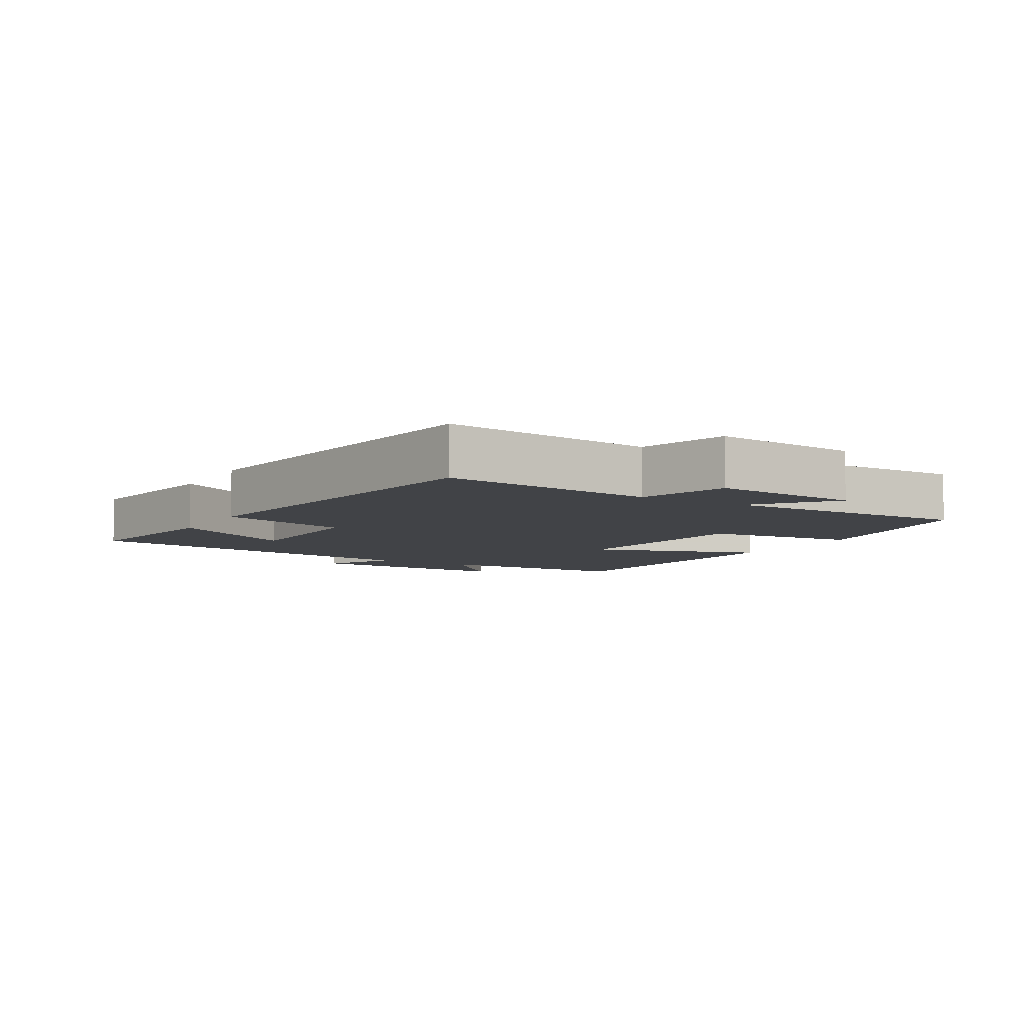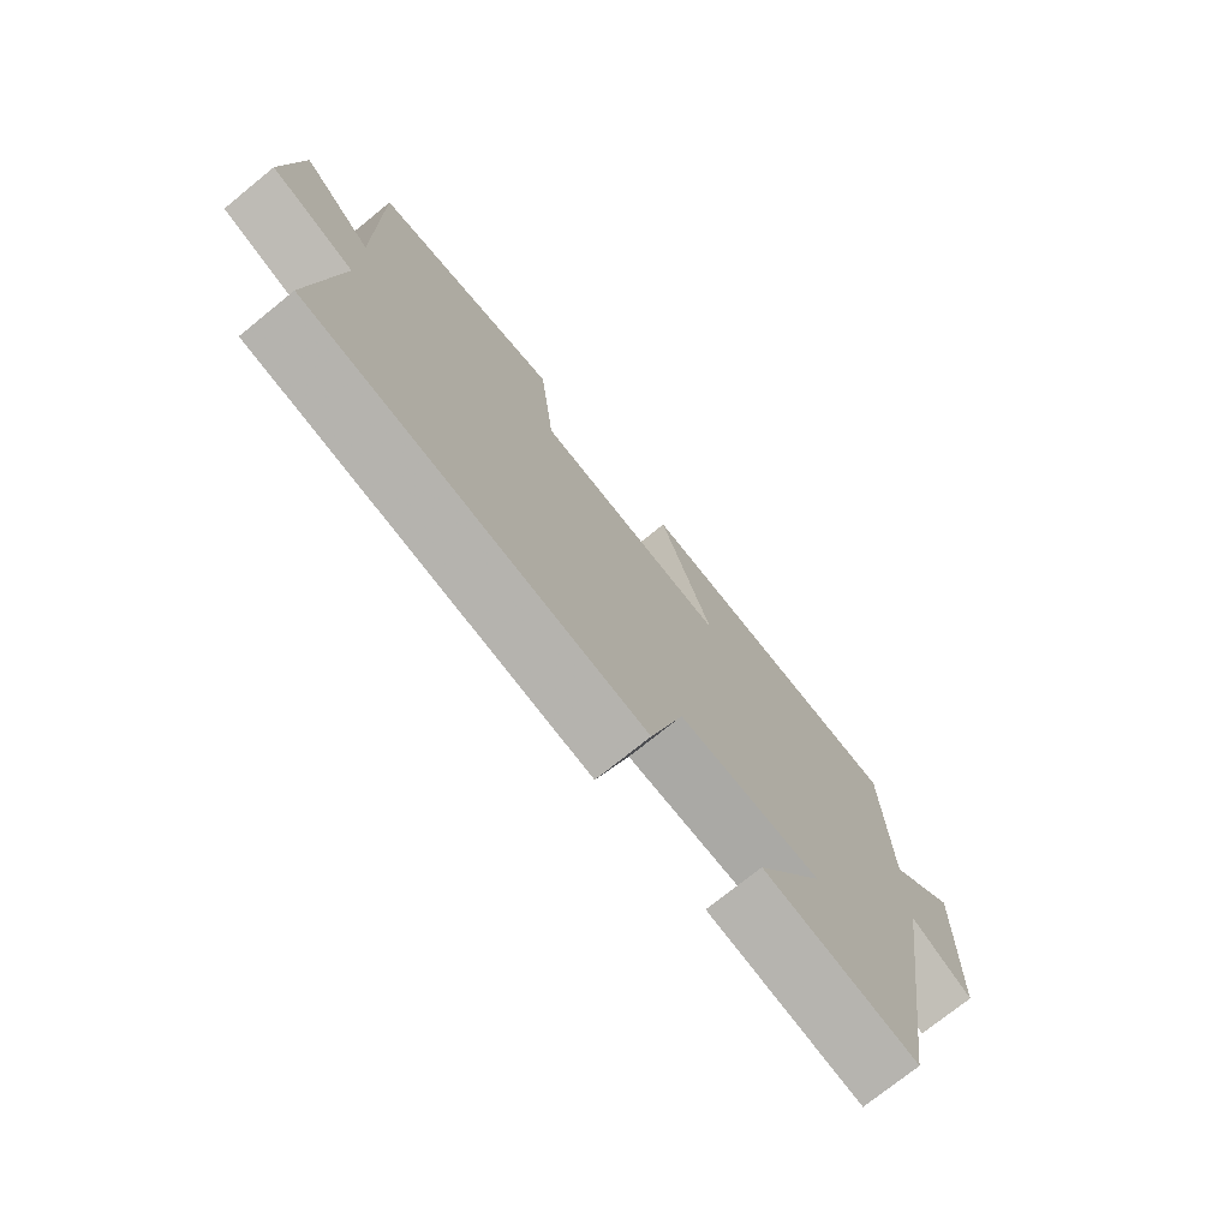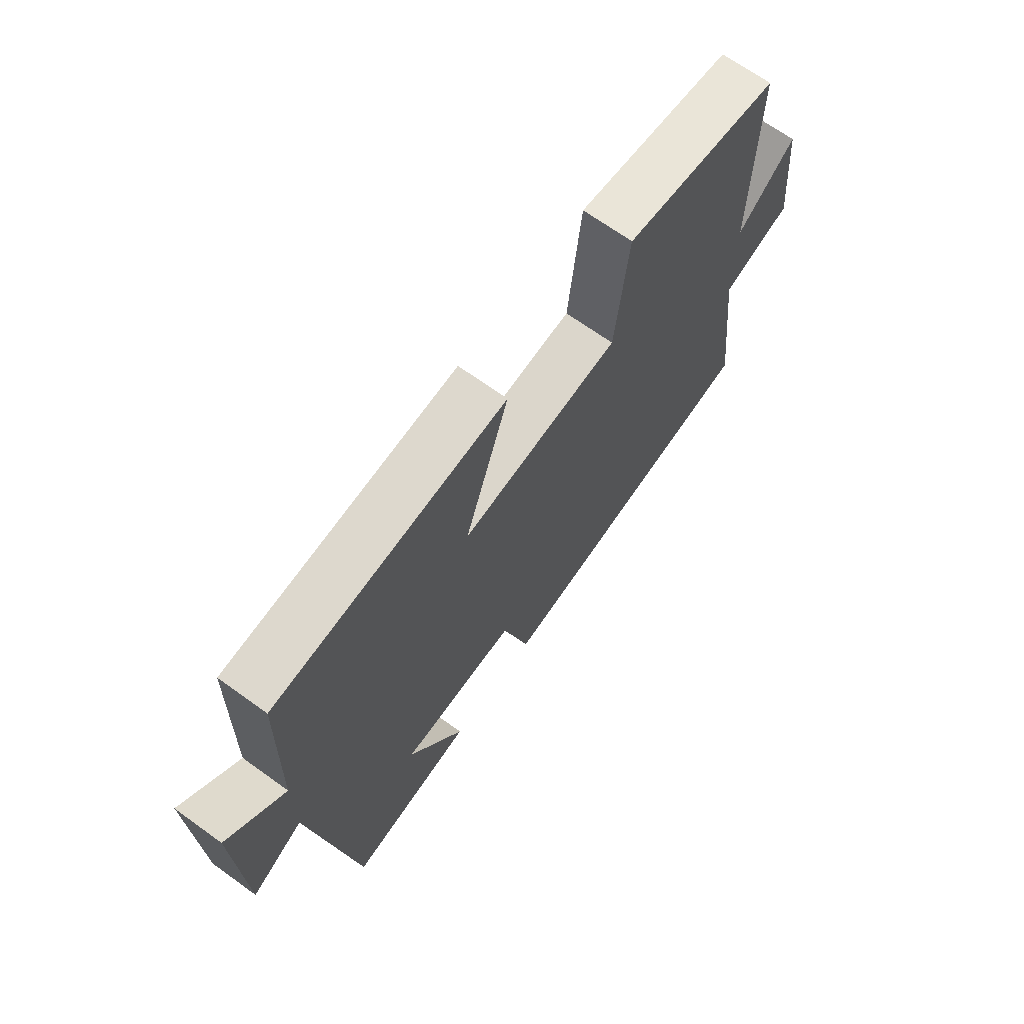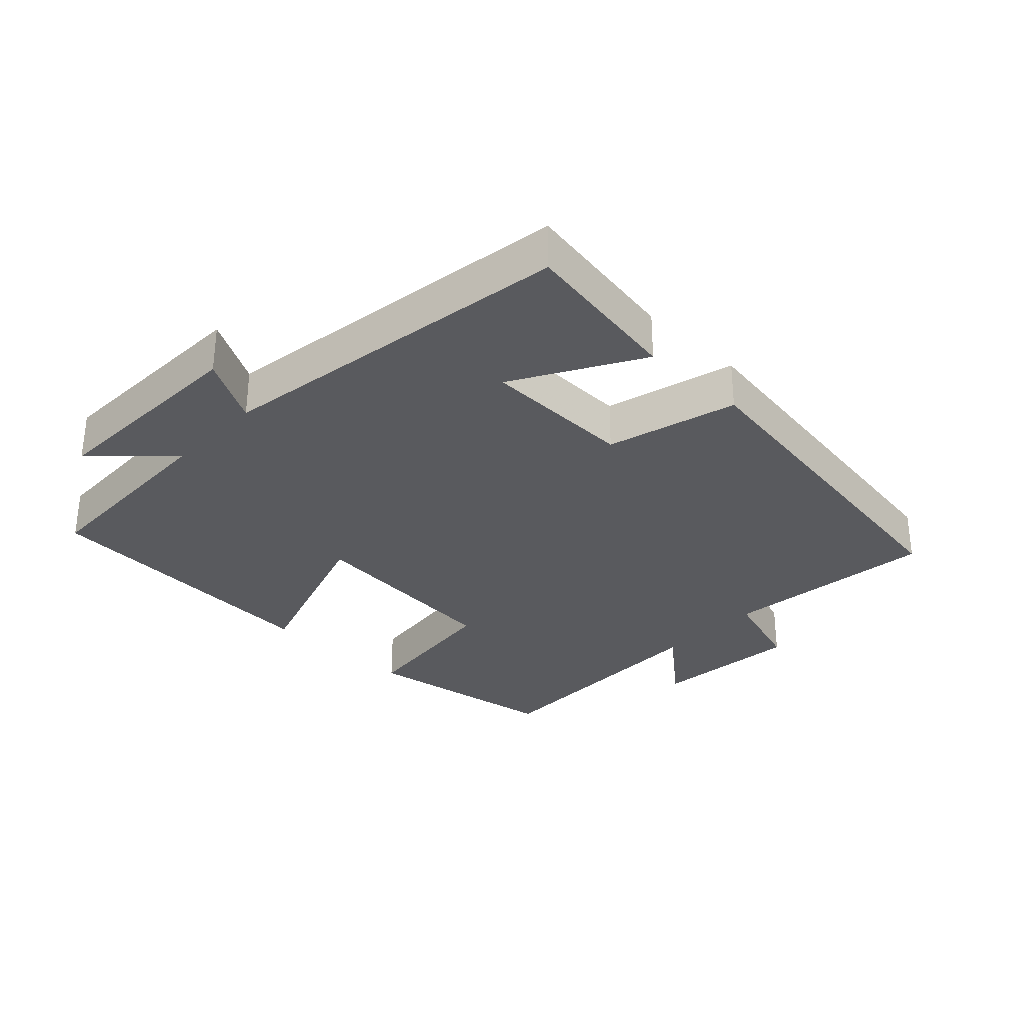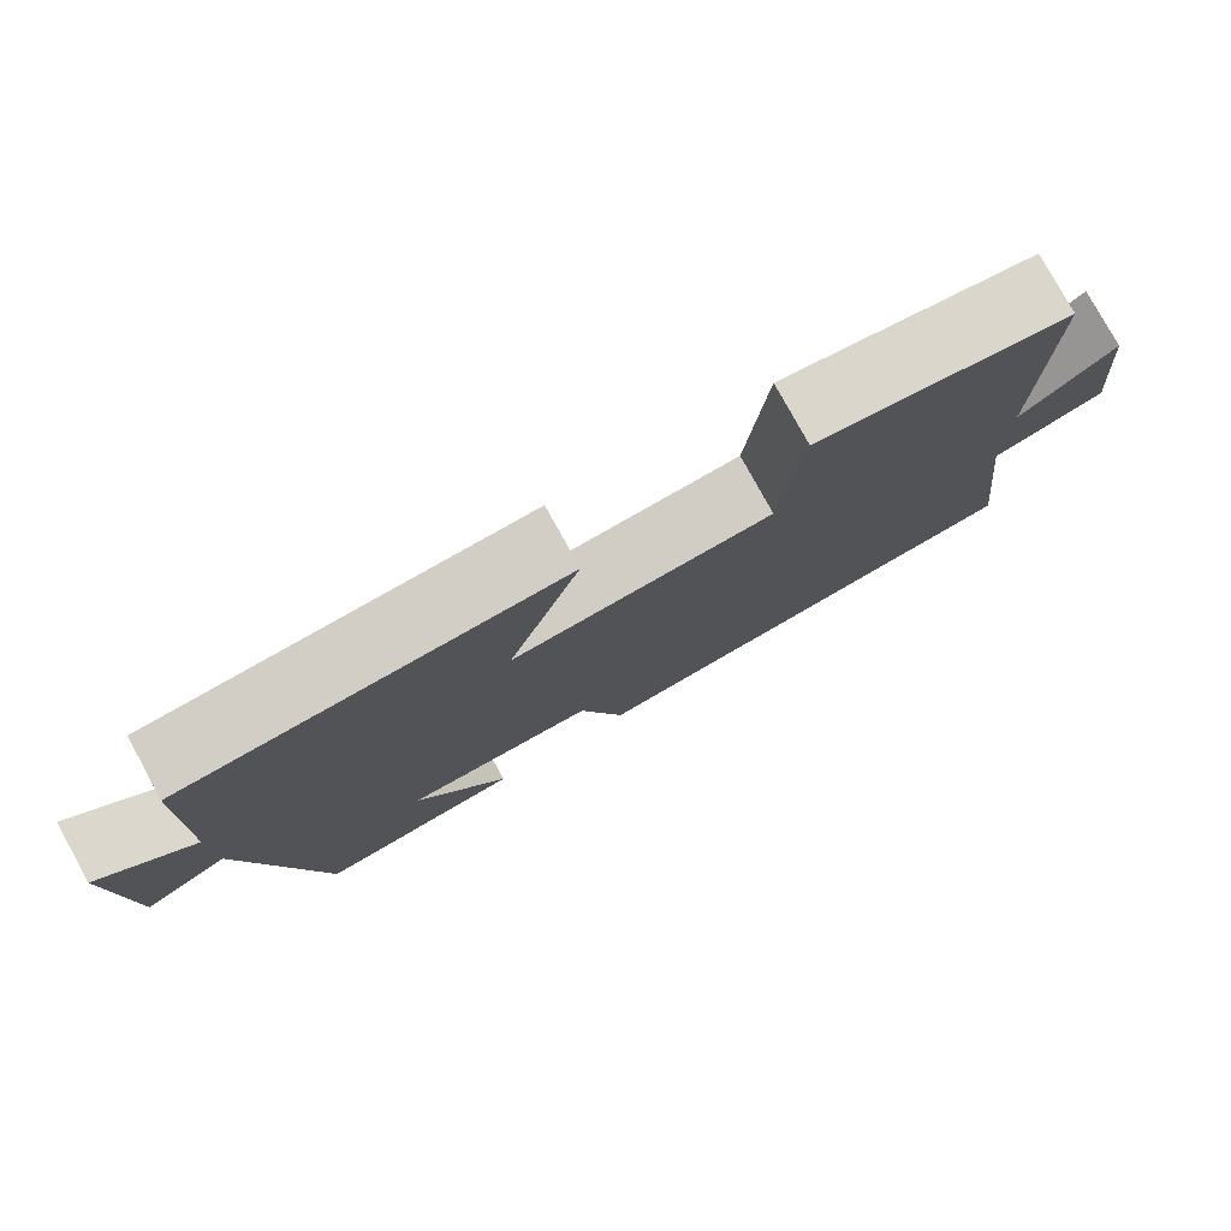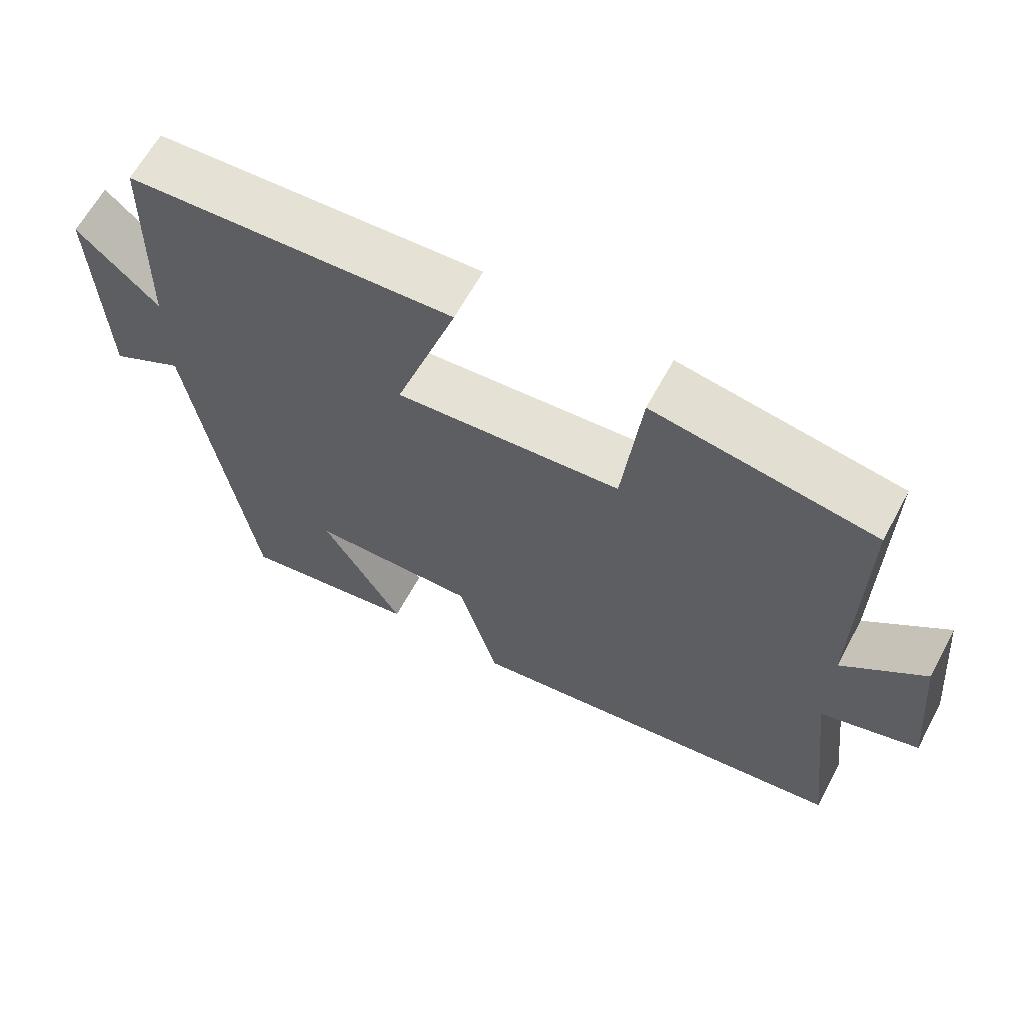
<metadata>
{"format":"obj","ext":"obj","renderer":"f3d","projection":"perspective","resolution":1024,"background":"white","views":[{"elev":-6.9,"azim":-120.1,"up":"+Y"},{"elev":-74.4,"azim":-51.0,"up":"+Z"},{"elev":68.5,"azim":125.8,"up":"+Z"},{"elev":-31.4,"azim":136.4,"up":"+Y"},{"elev":78.8,"azim":151.2,"up":"+Z"},{"elev":64.1,"azim":-151.6,"up":"+Z"}]}
</metadata>
<code>
v 0.418 0.07 -0.541
v 0.172 0.07 -0.5
v 0.282 0.07 -0.31
v 0.054 0.07 -0.304
v 0 0.07 -0.5
v -0.538 0.07 -0.419
v -0.5 0.07 -0.096
v -0.634 0.07 -0.053
v -0.612 0.07 0.171
v -0.5 0.07 0.076
v -0.504 0.07 0.452
v -0.203 0.07 0.5
v -0.178 0.07 0.27
v 0.13 0.07 0.242
v 0.045 0.07 0.5
v 0.492 0.07 0.47
v 0.5 0.07 0.165
v 0.61 0.07 0.269
v 0.6 0.07 -0.051
v 0.5 0.07 0.005
v 0.418 0 -0.541
v 0.172 0 -0.5
v 0.282 0 -0.31
v 0.054 0 -0.304
v 0 0 -0.5
v -0.538 0 -0.419
v -0.5 0 -0.096
v -0.634 0 -0.053
v -0.612 0 0.171
v -0.5 0 0.076
v -0.504 0 0.452
v -0.203 0 0.5
v -0.178 0 0.27
v 0.13 0 0.242
v 0.045 0 0.5
v 0.492 0 0.47
v 0.5 0 0.165
v 0.61 0 0.269
v 0.6 0 -0.051
v 0.5 0 0.005
f 17 18 19 20
f 14 15 16 17
f 13 14 17 20
f 10 11 12 13
f 10 13 20
f 7 8 9 10
f 7 10 20
f 4 5 6 7
f 3 4 7 20
f 1 2 3 20
f 40 39 38 37
f 37 36 35 34
f 40 37 34 33
f 33 32 31 30
f 40 33 30
f 30 29 28 27
f 40 30 27
f 27 26 25 24
f 40 27 24 23
f 40 23 22 21
f 1 21 22 2
f 2 22 23 3
f 3 23 24 4
f 4 24 25 5
f 5 25 26 6
f 6 26 27 7
f 7 27 28 8
f 8 28 29 9
f 9 29 30 10
f 10 30 31 11
f 11 31 32 12
f 12 32 33 13
f 13 33 34 14
f 14 34 35 15
f 15 35 36 16
f 16 36 37 17
f 17 37 38 18
f 18 38 39 19
f 19 39 40 20
f 20 40 21 1

</code>
